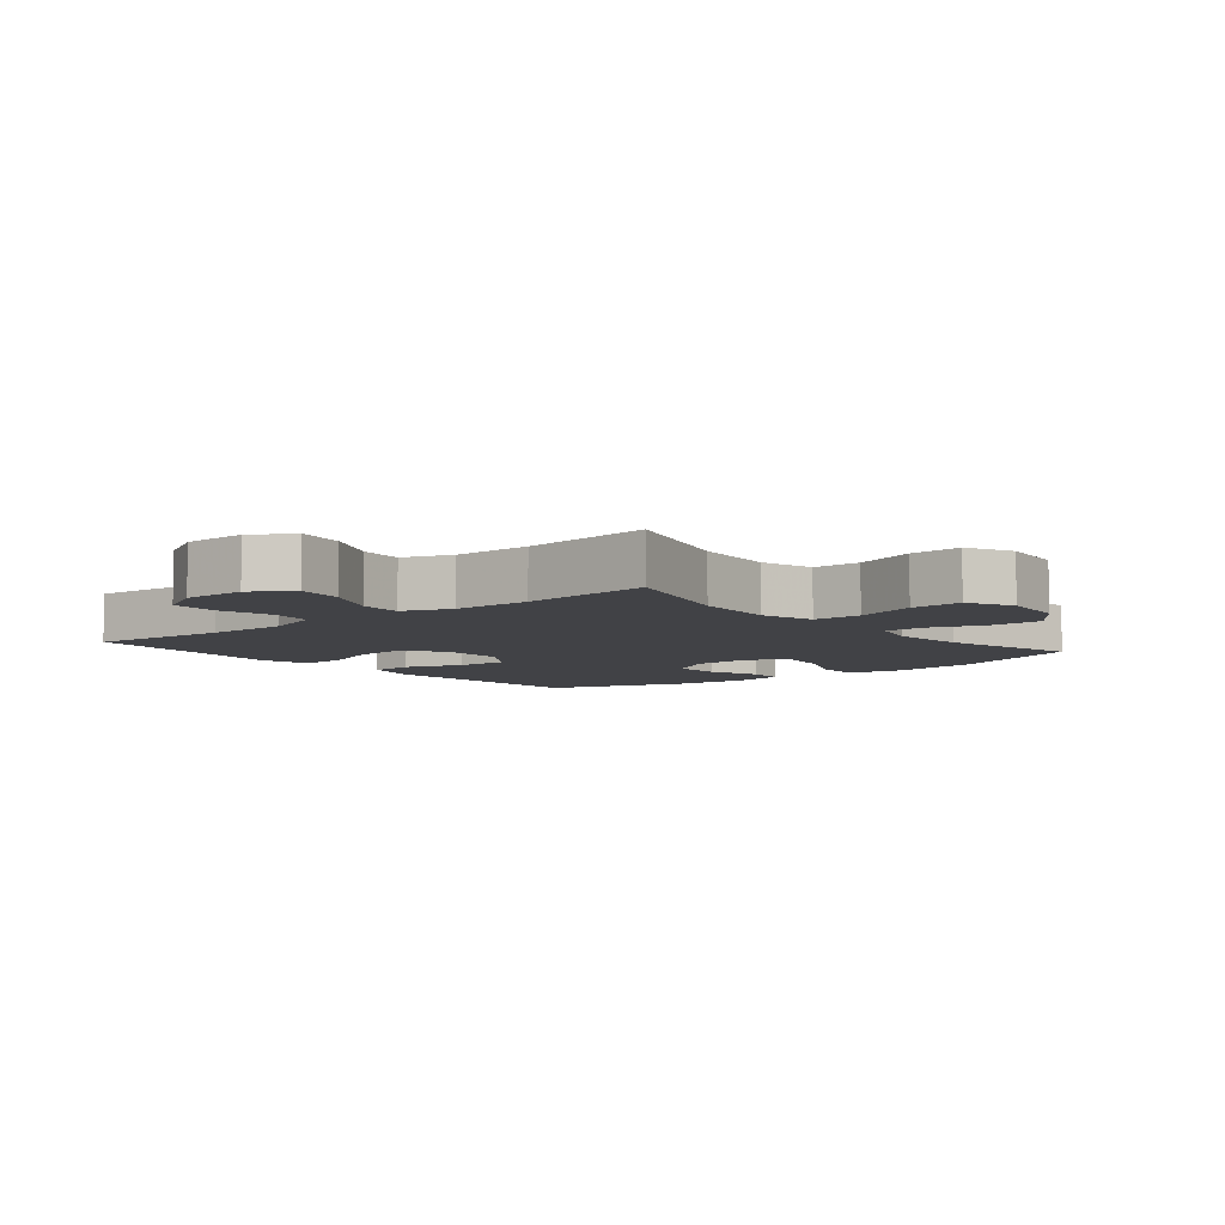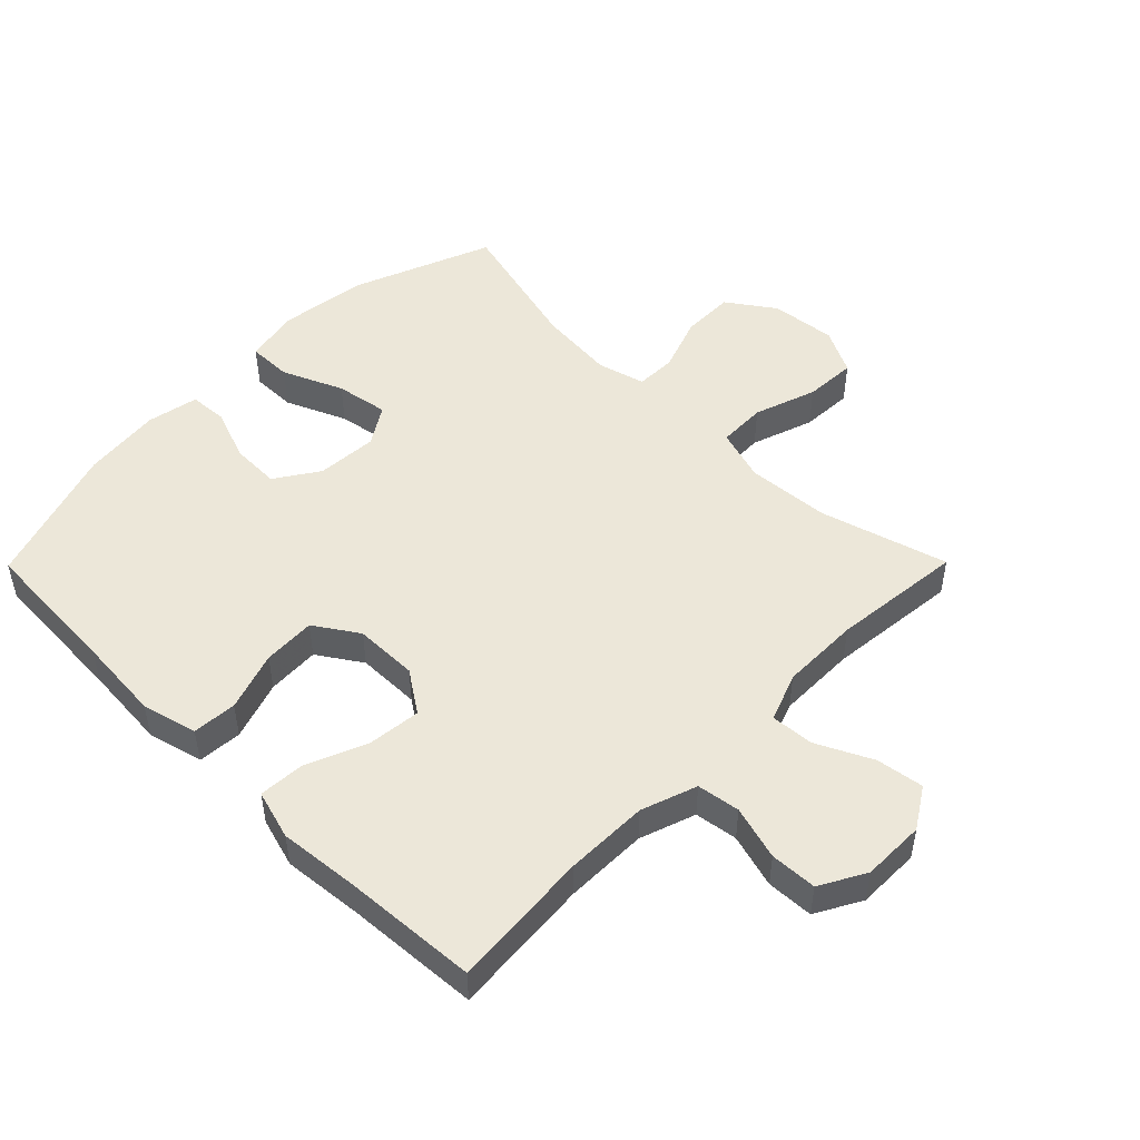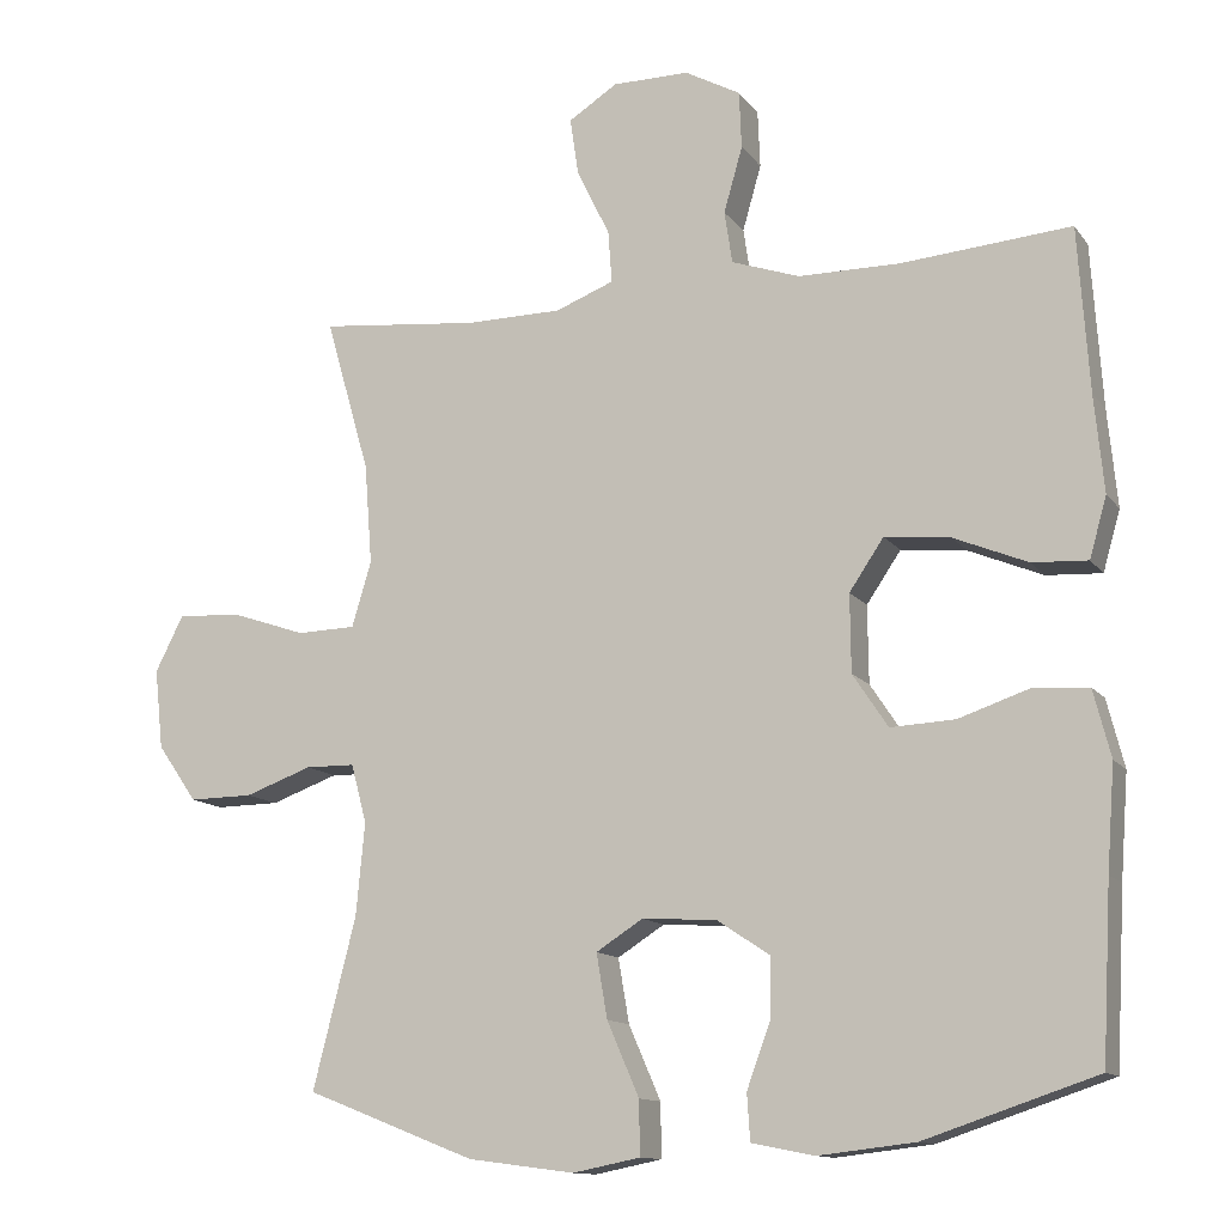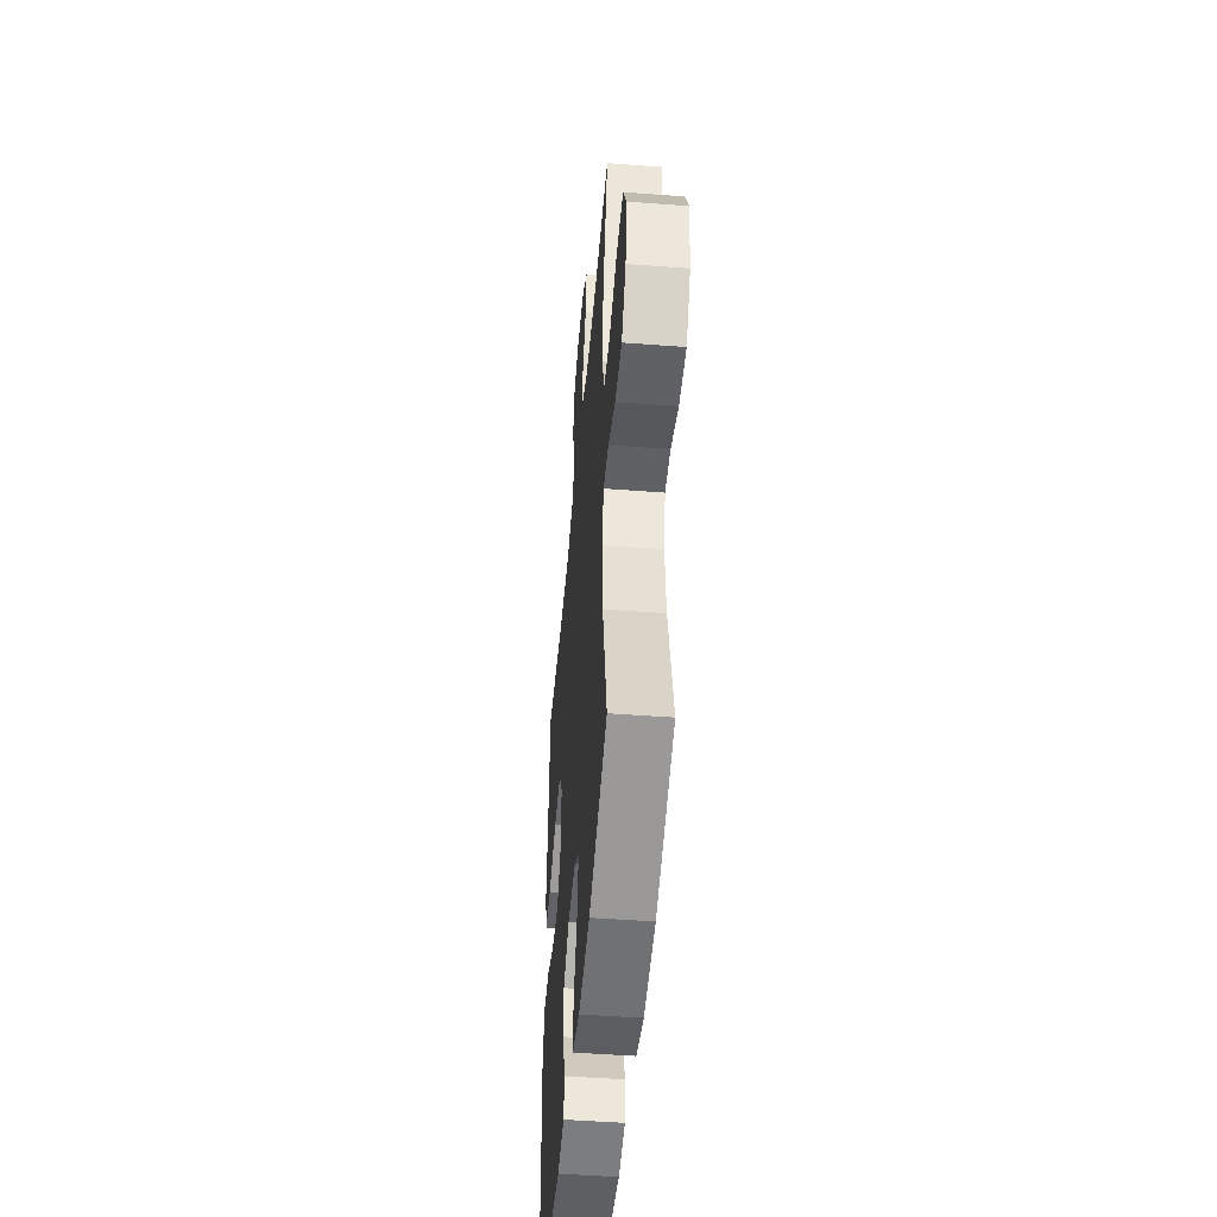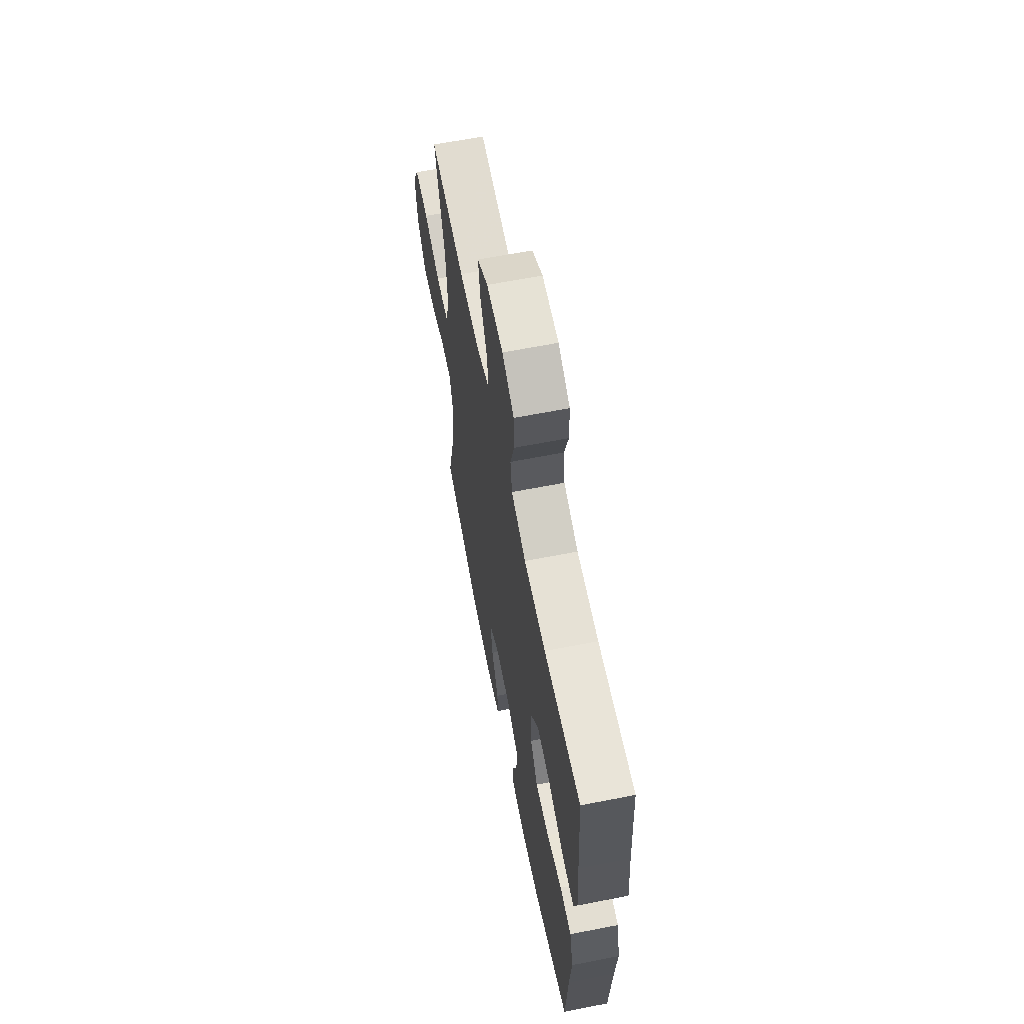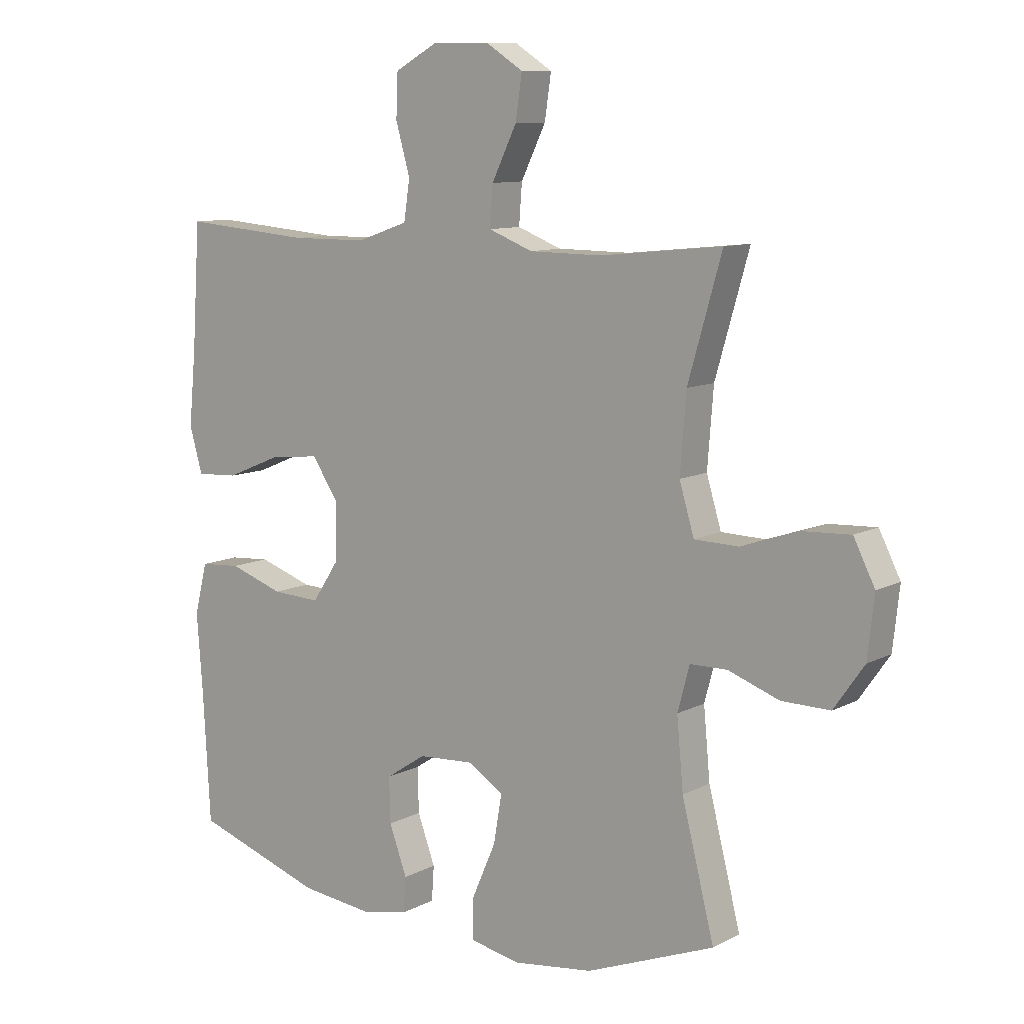
<metadata>
{"format":"obj","ext":"obj","renderer":"f3d","projection":"perspective","resolution":1024,"background":"white","views":[{"elev":-6.6,"azim":39.3,"up":"+Y"},{"elev":49.7,"azim":-45.3,"up":"+Y"},{"elev":-12.6,"azim":-157.6,"up":"+Z"},{"elev":-47.6,"azim":85.1,"up":"+Z"},{"elev":63.9,"azim":-101.2,"up":"+Z"},{"elev":10.0,"azim":37.5,"up":"+Z"}]}
</metadata>
<code>
v 0.5 0.07 -0.5
v 0.283 0.07 -0.585
v 0.147 0.07 -0.603
v 0.061 0.07 -0.586
v 0.062 0.07 -0.517
v 0.103 0.07 -0.423
v 0.117 0.07 -0.341
v 0.057 0.07 -0.303
v -0.038 0.07 -0.309
v -0.106 0.07 -0.354
v -0.104 0.07 -0.43
v -0.074 0.07 -0.512
v -0.078 0.07 -0.571
v -0.158 0.07 -0.587
v -0.281 0.07 -0.573
v -0.5 0.07 -0.5
v -0.512 0.07 -0.279
v -0.522 0.07 -0.147
v -0.5 0.07 -0.061
v -0.431 0.07 -0.056
v -0.339 0.07 -0.087
v -0.257 0.07 -0.091
v -0.212 0.07 -0.023
v -0.211 0.07 0.076
v -0.255 0.07 0.141
v -0.339 0.07 0.132
v -0.433 0.07 0.093
v -0.504 0.07 0.089
v -0.526 0.07 0.166
v -0.514 0.07 0.29
v -0.5 0.07 0.5
v -0.282 0.07 0.482
v -0.153 0.07 0.483
v -0.066 0.07 0.513
v -0.056 0.07 0.58
v -0.08 0.07 0.664
v -0.077 0.07 0.737
v -0.006 0.07 0.776
v 0.092 0.07 0.776
v 0.155 0.07 0.736
v 0.144 0.07 0.662
v 0.102 0.07 0.576
v 0.097 0.07 0.509
v 0.172 0.07 0.48
v 0.295 0.07 0.479
v 0.5 0.07 0.5
v 0.443 0.07 0.302
v 0.433 0.07 0.173
v 0.458 0.07 0.09
v 0.533 0.07 0.088
v 0.63 0.07 0.121
v 0.711 0.07 0.125
v 0.747 0.07 0.054
v 0.736 0.07 -0.048
v 0.685 0.07 -0.121
v 0.603 0.07 -0.12
v 0.517 0.07 -0.089
v 0.454 0.07 -0.09
v 0.434 0.07 -0.165
v 0.445 0.07 -0.283
v 0.5 0 -0.5
v 0.283 0 -0.585
v 0.147 0 -0.603
v 0.061 0 -0.586
v 0.062 0 -0.517
v 0.103 0 -0.423
v 0.117 0 -0.341
v 0.057 0 -0.303
v -0.038 0 -0.309
v -0.106 0 -0.354
v -0.104 0 -0.43
v -0.074 0 -0.512
v -0.078 0 -0.571
v -0.158 0 -0.587
v -0.281 0 -0.573
v -0.5 0 -0.5
v -0.512 0 -0.279
v -0.522 0 -0.147
v -0.5 0 -0.061
v -0.431 0 -0.056
v -0.339 0 -0.087
v -0.257 0 -0.091
v -0.212 0 -0.023
v -0.211 0 0.076
v -0.255 0 0.141
v -0.339 0 0.132
v -0.433 0 0.093
v -0.504 0 0.089
v -0.526 0 0.166
v -0.514 0 0.29
v -0.5 0 0.5
v -0.282 0 0.482
v -0.153 0 0.483
v -0.066 0 0.513
v -0.056 0 0.58
v -0.08 0 0.664
v -0.077 0 0.737
v -0.006 0 0.776
v 0.092 0 0.776
v 0.155 0 0.736
v 0.144 0 0.662
v 0.102 0 0.576
v 0.097 0 0.509
v 0.172 0 0.48
v 0.295 0 0.479
v 0.5 0 0.5
v 0.443 0 0.302
v 0.433 0 0.173
v 0.458 0 0.09
v 0.533 0 0.088
v 0.63 0 0.121
v 0.711 0 0.125
v 0.747 0 0.054
v 0.736 0 -0.048
v 0.685 0 -0.121
v 0.603 0 -0.12
v 0.517 0 -0.089
v 0.454 0 -0.09
v 0.434 0 -0.165
v 0.445 0 -0.283
f 55 56 57
f 54 55 57
f 53 54 57
f 52 53 57
f 51 52 57
f 50 51 57
f 49 50 57 58
f 48 49 58 59
f 45 46 47
f 44 45 47 48
f 43 44 48 59
f 40 41 42
f 39 40 42
f 38 39 42
f 37 38 42
f 36 37 42
f 35 36 42
f 34 35 42 43
f 43 59 60
f 34 43 60
f 33 34 60
f 30 31 32
f 30 32 33
f 29 30 33
f 28 29 33
f 27 28 33
f 26 27 33
f 19 20 21
f 18 19 21
f 17 18 21
f 17 21 22
f 16 17 22
f 15 16 22
f 14 15 22
f 13 14 22
f 12 13 22
f 11 12 22
f 10 11 22 23
f 4 5 6
f 3 4 6
f 2 3 6
f 1 2 6
f 60 1 6
f 60 6 7
f 33 60 7 8
f 25 26 33
f 24 25 33 8
f 9 10 23 24
f 8 9 24
f 117 116 115
f 117 115 114
f 117 114 113
f 117 113 112
f 117 112 111
f 117 111 110
f 118 117 110 109
f 119 118 109 108
f 107 106 105
f 108 107 105 104
f 119 108 104 103
f 102 101 100
f 102 100 99
f 102 99 98
f 102 98 97
f 102 97 96
f 102 96 95
f 103 102 95 94
f 120 119 103
f 120 103 94
f 120 94 93
f 92 91 90
f 93 92 90
f 93 90 89
f 93 89 88
f 93 88 87
f 93 87 86
f 81 80 79
f 81 79 78
f 81 78 77
f 82 81 77
f 82 77 76
f 82 76 75
f 82 75 74
f 82 74 73
f 82 73 72
f 82 72 71
f 83 82 71 70
f 66 65 64
f 66 64 63
f 66 63 62
f 66 62 61
f 66 61 120
f 67 66 120
f 68 67 120 93
f 93 86 85
f 68 93 85 84
f 84 83 70 69
f 84 69 68
f 1 61 62 2
f 2 62 63 3
f 3 63 64 4
f 4 64 65 5
f 5 65 66 6
f 6 66 67 7
f 7 67 68 8
f 8 68 69 9
f 9 69 70 10
f 10 70 71 11
f 11 71 72 12
f 12 72 73 13
f 13 73 74 14
f 14 74 75 15
f 15 75 76 16
f 16 76 77 17
f 17 77 78 18
f 18 78 79 19
f 19 79 80 20
f 20 80 81 21
f 21 81 82 22
f 22 82 83 23
f 23 83 84 24
f 24 84 85 25
f 25 85 86 26
f 26 86 87 27
f 27 87 88 28
f 28 88 89 29
f 29 89 90 30
f 30 90 91 31
f 31 91 92 32
f 32 92 93 33
f 33 93 94 34
f 34 94 95 35
f 35 95 96 36
f 36 96 97 37
f 37 97 98 38
f 38 98 99 39
f 39 99 100 40
f 40 100 101 41
f 41 101 102 42
f 42 102 103 43
f 43 103 104 44
f 44 104 105 45
f 45 105 106 46
f 46 106 107 47
f 47 107 108 48
f 48 108 109 49
f 49 109 110 50
f 50 110 111 51
f 51 111 112 52
f 52 112 113 53
f 53 113 114 54
f 54 114 115 55
f 55 115 116 56
f 56 116 117 57
f 57 117 118 58
f 58 118 119 59
f 59 119 120 60
f 60 120 61 1

</code>
